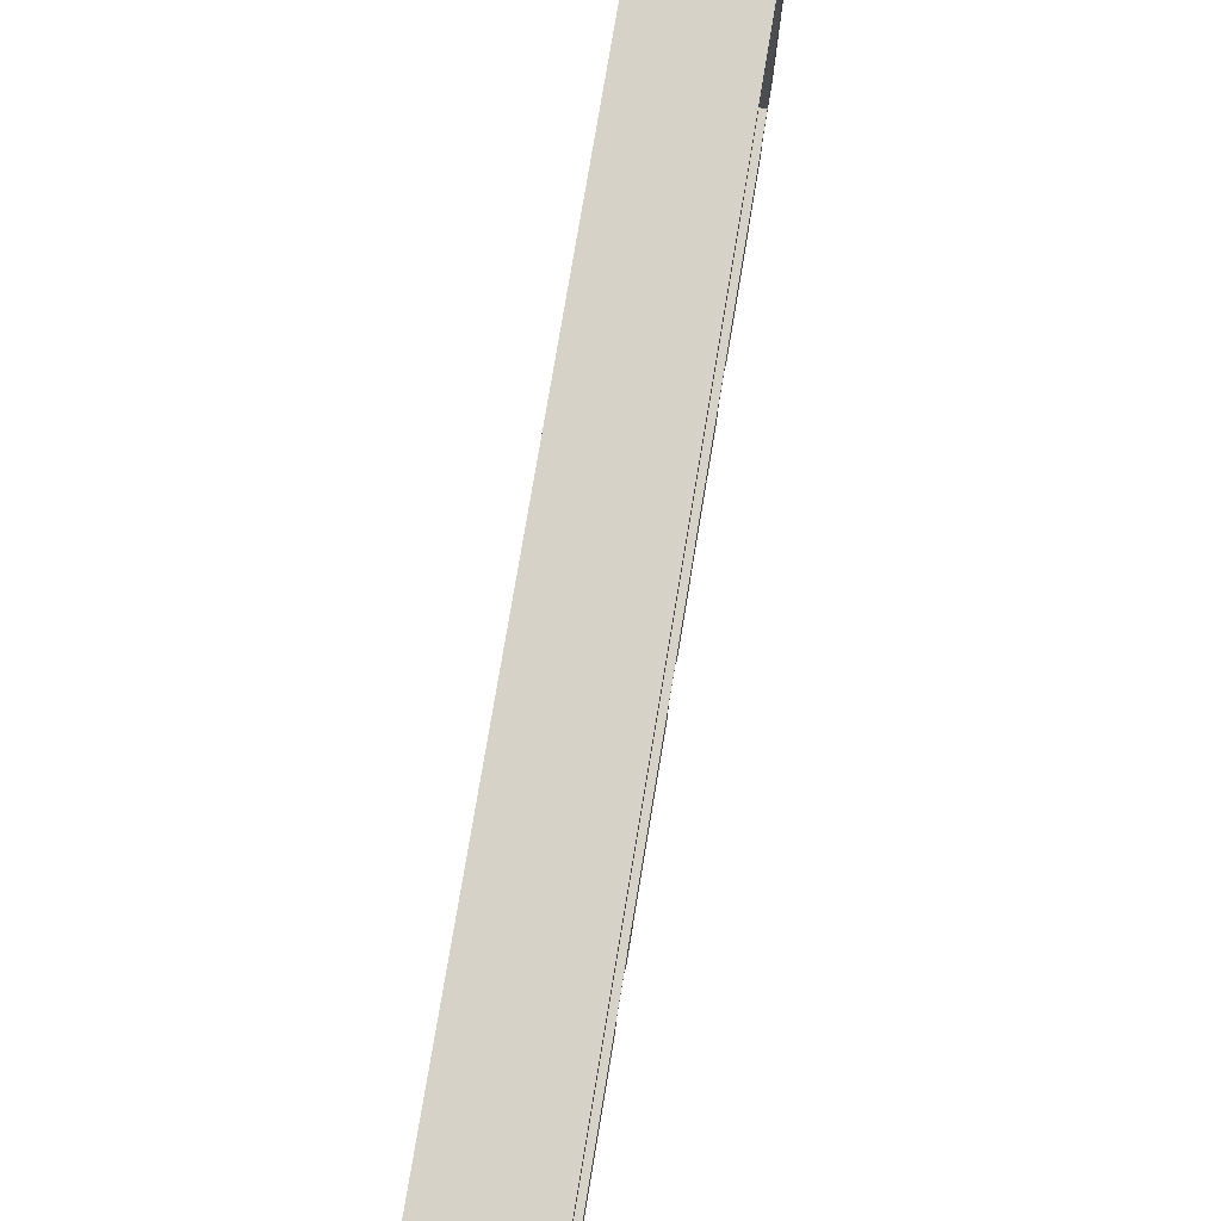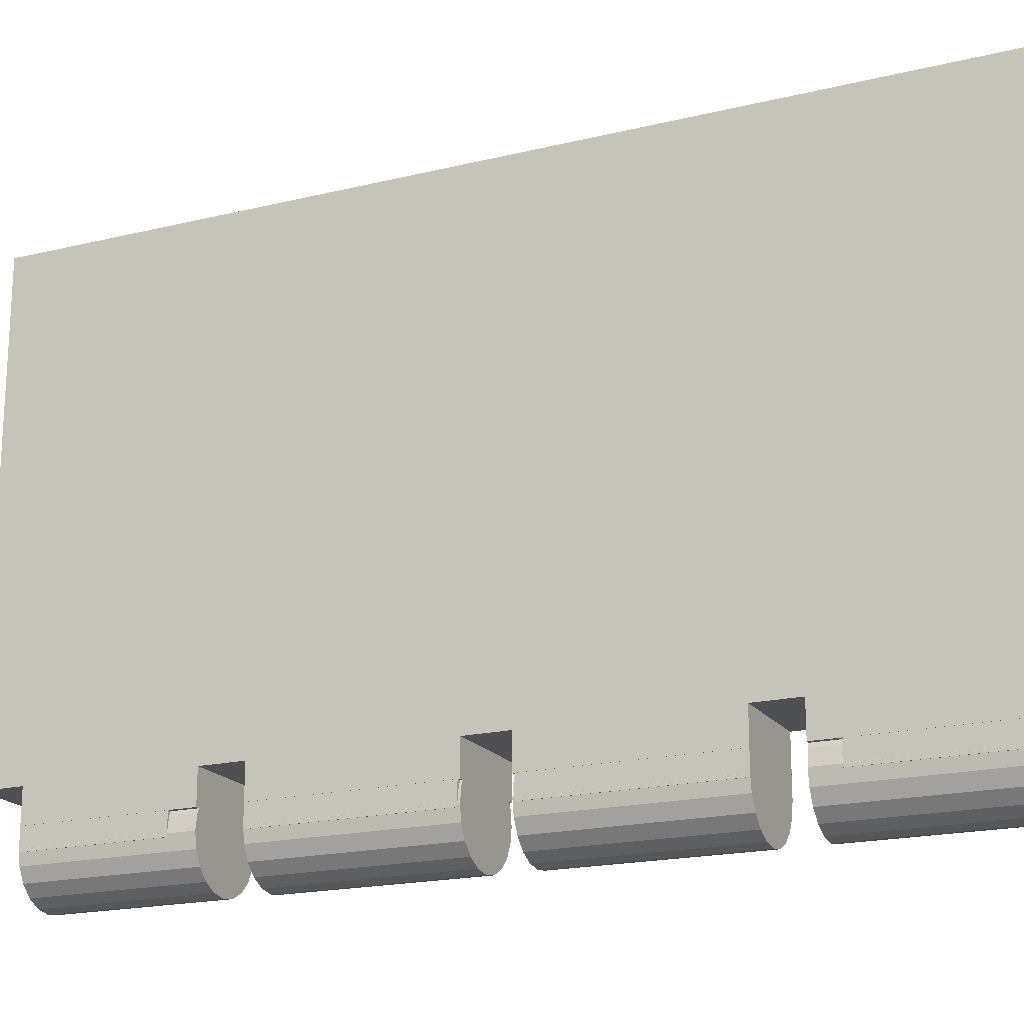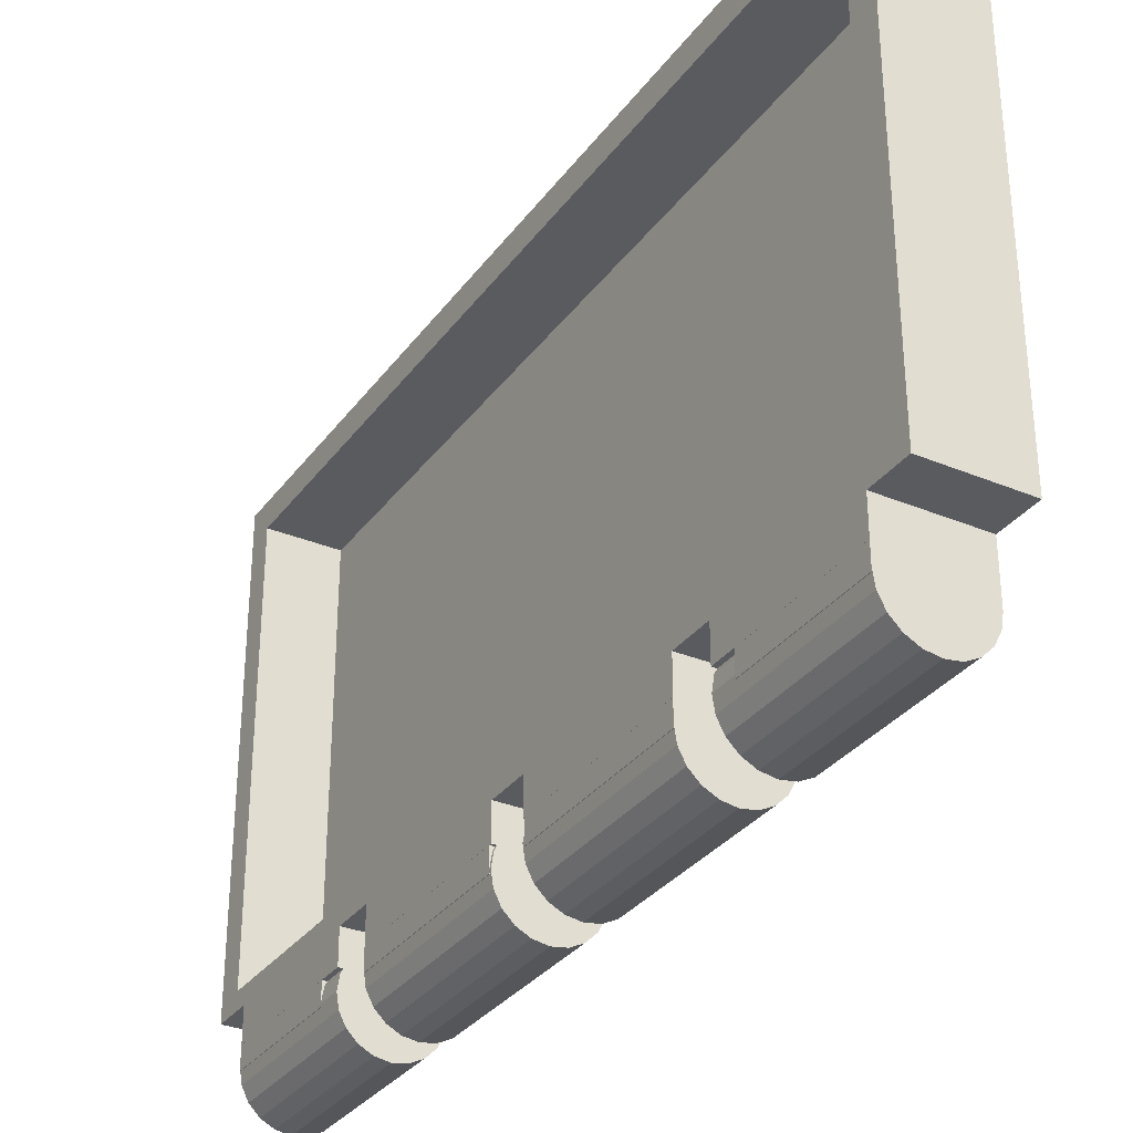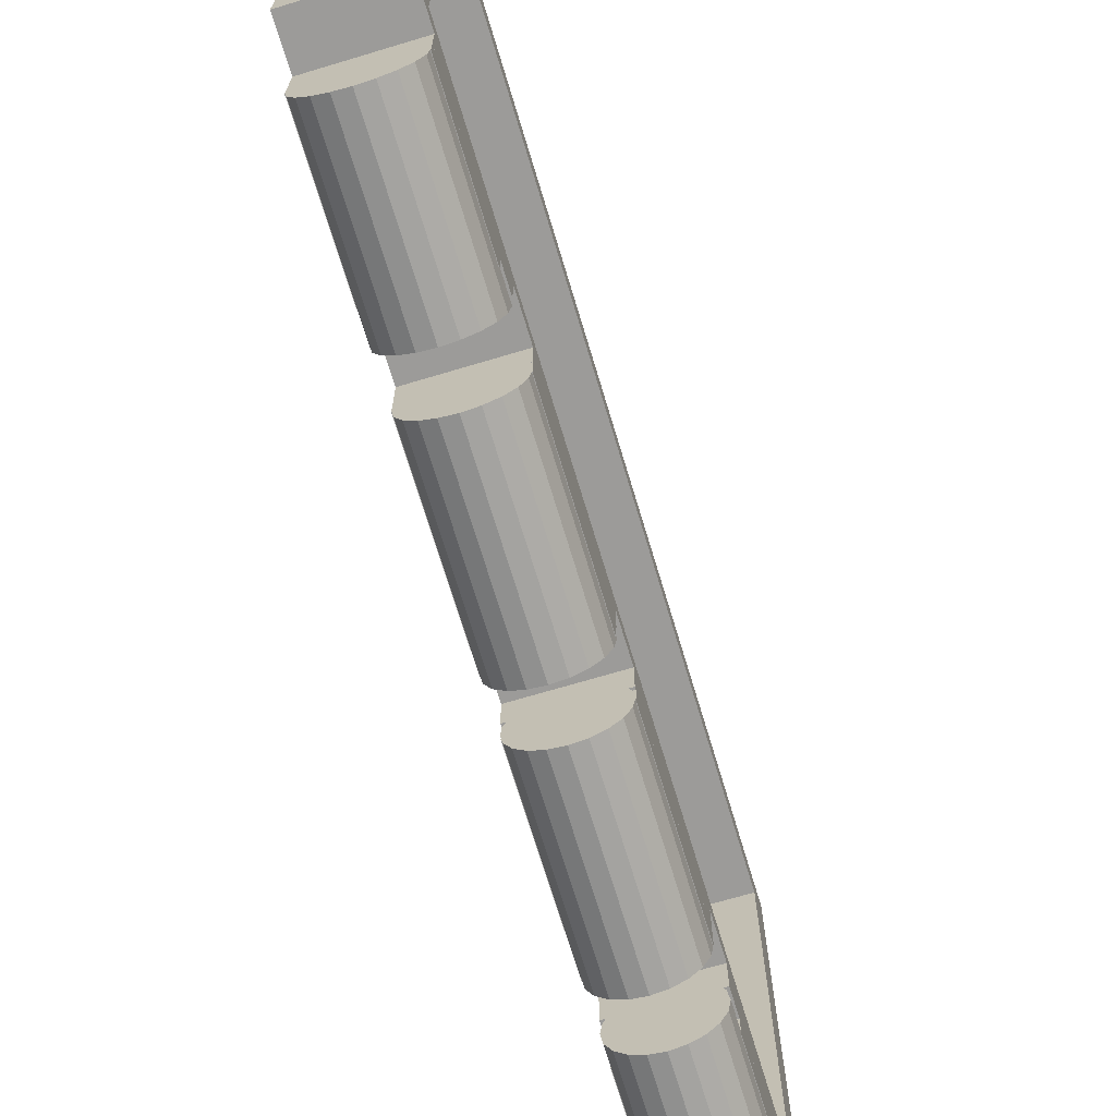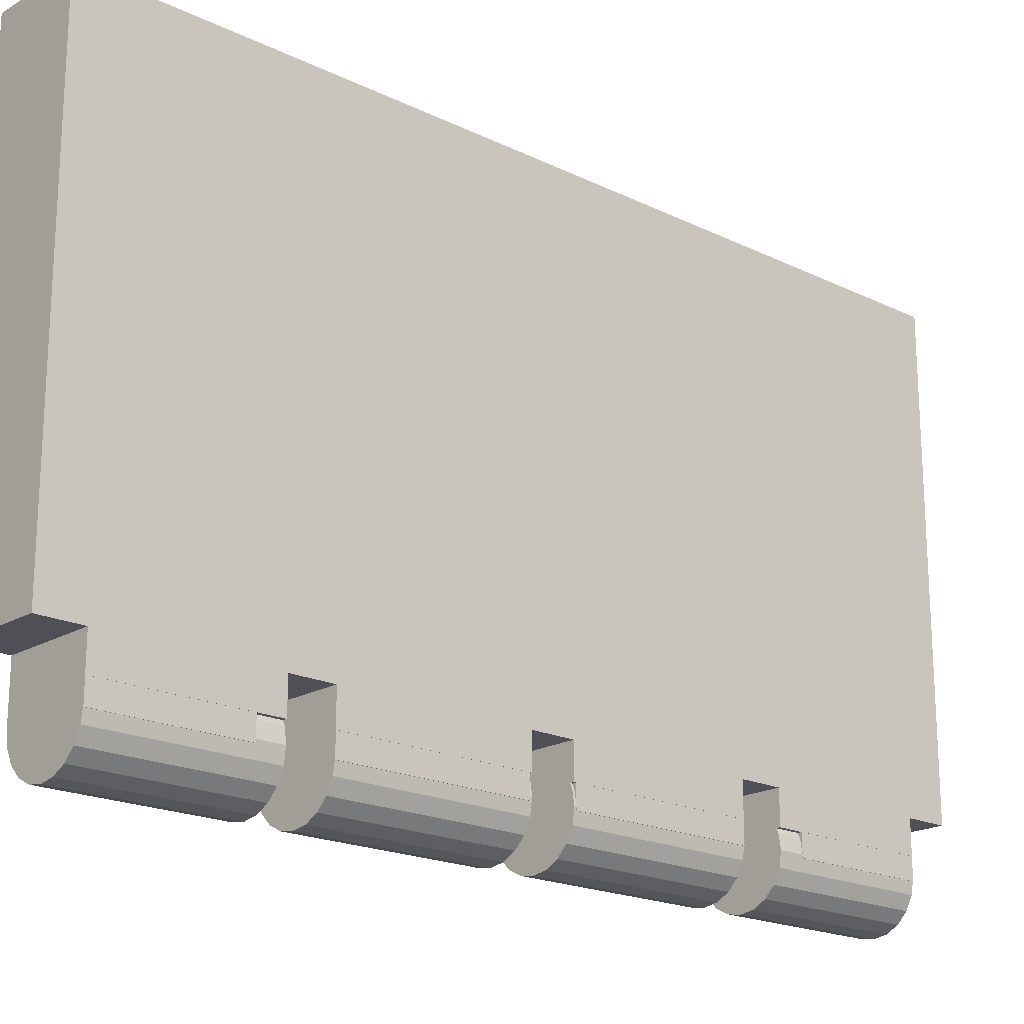
<metadata>
{"format":"obj","ext":"obj","renderer":"f3d","projection":"perspective","resolution":1024,"background":"white","views":[{"elev":77.9,"azim":-170.5,"up":"+Z"},{"elev":-19.0,"azim":114.8,"up":"+Z"},{"elev":-32.2,"azim":-30.3,"up":"+Z"},{"elev":-69.8,"azim":-163.3,"up":"+Z"},{"elev":-19.4,"azim":47.7,"up":"+Z"}]}
</metadata>
<code>
o obj_0
v 16.35 		-11.6 		28.14
v 19.55 		-11.6 		28.14
v 16.35 		-11.6 		44.75
v 19.55 		-11.6 		44.75
v 19.55 		18.9 		28.14
v 19.55 		13.15 		28.14
v 19.55 		11.65 		28.14
v 19.55 		5.15 		28.14
v 19.55 		-5.255 		26.36
v 19.55 		-5.255 		27
v 19.55 		3.65 		28.14
v 19.55 		-2.851 		28.14
v 19.55 		-4.351 		28.14
v 19.55 		-10.1 		28.14
v 19.47 		-5.255 		26.84
v 19.55 		20.4 		28.14
v 19.55 		20.4 		44.75
v 16.51 		3.65 		27
v 16.43 		3.65 		26.84
v 19.55 		18.9 		27
v 19.39 		-5.255 		27
v 19.55 		11.65 		27
v 19.55 		13.15 		27
v 19.53 		-5.255 		26.25
v 19.55 		-5.255 		26.25
v 19.55 		5.15 		27
v 19.55 		-5.255 		26.34
v 19.55 		3.65 		27
v 19.55 		-2.851 		27
v 19.55 		-4.351 		27
v 19.55 		-10.1 		27
v 16.35 		20.4 		44.75
v 16.35 		13.15 		28.14
v 16.35 		18.9 		28.14
v 16.35 		5.15 		28.14
v 16.35 		11.65 		28.14
v 16.35 		-2.851 		28.14
v 16.35 		3.65 		28.14
v 16.35 		-10.1 		28.14
v 16.35 		-4.351 		28.14
v 16.35 		19.4 		28.75
v 16.35 		19.4 		43.75
v 16.35 		-10.6 		43.75
v 16.35 		-10.6 		28.75
v 16.35 		5.228 		27
v 16.35 		20.4 		28.14
v 16.35 		5.15 		27
v 16.51 		5.228 		27
v 16.43 		5.228 		26.84
v 16.51 		5.15 		27
v 16.43 		5.15 		26.84
v 16.35 		5.228 		26.35
v 16.35 		5.15 		26.35
v 16.35 		-10.1 		27
v 16.51 		-2.851 		27
v 16.37 		5.228 		26.25
v 16.35 		5.228 		26.25
v 16.51 		-2.851 		27
v 16.37 		-2.851 		26.25
v 16.35 		-2.851 		26.25
v 16.43 		-2.851 		25.86
v 16.43 		5.15 		25.86
v 18.8 		19.4 		28.75
v 18.8 		19.4 		43.75
v 18.8 		-10.6 		43.75
v 18.8 		-10.6 		28.75
v 16.66 		-2.851 		25.41
v 16.66 		5.15 		25.41
v 17.01 		-2.851 		25.06
v 17.01 		5.15 		25.06
v 17.46 		-2.851 		24.83
v 17.46 		5.15 		24.83
v 16.35 		18.9 		27
v 16.35 		18.9 		27
v 16.35 		18.9 		26.25
v 19.55 		5.228 		27
v 19.55 		5.228 		26.36
v 19.55 		-2.851 		27
v 19.55 		-2.851 		26.36
v 16.35 		11.65 		27
v 16.35 		-10.1 		27
v 16.35 		11.65 		27
v 16.51 		-10.1 		27
v 16.51 		-10.1 		27
v 16.35 		13.15 		27
v 16.51 		11.65 		27
v 16.37 		-10.1 		26.25
v 16.51 		11.65 		27
v 16.35 		-10.1 		26.25
v 16.43 		-10.1 		25.86
v 16.51 		13.15 		27
v 16.66 		-10.1 		25.41
v 17.01 		-10.1 		25.06
v 16.43 		13.15 		26.84
v 17.46 		-10.1 		24.83
v 16.35 		13.15 		26.35
v 16.35 		11.65 		26.25
v 16.37 		11.65 		26.25
v 16.43 		13.15 		25.86
v 16.43 		11.65 		25.86
v 16.66 		13.15 		25.41
v 16.66 		11.65 		25.41
v 17.01 		13.15 		25.06
v 17.01 		11.65 		25.06
v 17.46 		13.15 		24.83
v 19.55 		-10.1 		27
v 19.55 		-10.1 		26.36
v 17.46 		11.65 		24.83
v 19.47 		5.228 		26.84
v 19.55 		-10.1 		26.35
v 19.39 		-10.1 		27
v 19.47 		5.15 		26.84
v 19.55 		5.15 		26.35
v 19.39 		-10.1 		27
v 19.39 		5.228 		27
v 19.39 		5.15 		27
v 19.55 		11.65 		26.36
v 19.55 		11.65 		27
v 17.95 		-10.1 		24.75
v 18.44 		-10.1 		24.83
v 18.89 		-10.1 		25.06
v 19.24 		-10.1 		25.41
v 19.47 		-10.1 		25.86
v 17.95 		5.15 		24.75
v 19.55 		-10.1 		26.25
v 19.53 		-10.1 		26.25
v 18.44 		5.15 		24.83
v 19.55 		-10.1 		26.34
v 18.89 		5.15 		25.06
v 19.24 		5.15 		25.41
v 19.47 		5.15 		25.86
v 19.55 		13.15 		26.35
v 19.55 		5.228 		26.25
v 19.53 		5.228 		26.25
v 19.47 		13.15 		26.84
v 19.55 		5.228 		26.34
v 19.55 		11.65 		26.35
v 16.43 		3.572 		26.84
v 16.35 		3.572 		26.35
v 19.39 		11.65 		27
v 16.35 		3.65 		26.35
v 19.39 		11.65 		27
v 16.35 		3.572 		26.25
v 16.37 		3.572 		26.25
v 19.55 		18.9 		26.36
v 19.55 		18.9 		27
v 16.43 		3.65 		25.86
v 19.39 		13.15 		27
v 16.66 		3.65 		25.41
v 19.55 		-2.851 		26.35
v 16.35 		3.572 		27
v 19.39 		-2.851 		27
v 16.35 		3.65 		27
v 19.39 		-2.851 		27
v 16.35 		14.05 		27
v 16.51 		3.572 		27
v 16.35 		14.05 		26.35
v 16.35 		14.05 		26.25
v 17.95 		-2.851 		24.75
v 18.44 		-2.851 		24.83
v 18.89 		-2.851 		25.06
v 19.55 		18.9 		26.35
v 19.24 		-2.851 		25.41
v 19.47 		-2.851 		25.86
v 19.39 		18.9 		27
v 19.55 		-2.851 		26.25
v 19.53 		-2.851 		26.25
v 19.55 		-2.851 		26.34
v 19.39 		18.9 		27
v 17.95 		18.9 		24.75
v 18.44 		18.9 		24.83
v 18.89 		18.9 		25.06
v 16.35 		-4.351 		27
v 19.24 		18.9 		25.41
v 19.47 		18.9 		25.86
v 16.51 		-4.351 		27
v 19.53 		18.9 		26.25
v 19.55 		18.9 		26.25
v 19.55 		18.9 		26.34
v 16.43 		-4.351 		26.84
v 16.35 		-4.351 		26.35
v 16.43 		-4.351 		25.86
v 16.66 		-4.351 		25.41
v 17.01 		-4.351 		25.06
v 17.46 		-4.351 		24.83
v 17.95 		13.15 		24.75
v 17.95 		11.65 		24.75
v 18.44 		13.15 		24.83
v 18.44 		11.65 		24.83
v 18.89 		13.15 		25.06
v 18.89 		11.65 		25.06
v 19.24 		13.15 		25.41
v 19.55 		-4.351 		26.35
v 19.24 		11.65 		25.41
v 19.47 		-4.351 		26.84
v 19.47 		13.15 		25.86
v 19.47 		11.65 		25.86
v 19.53 		11.65 		26.25
v 19.55 		11.65 		26.25
v 19.39 		-4.351 		27
v 19.55 		11.65 		26.34
v 17.01 		3.65 		25.06
v 17.46 		3.65 		24.83
v 19.55 		3.572 		26.36
v 19.55 		3.572 		27
v 19.47 		3.572 		26.84
v 19.55 		3.65 		26.35
v 19.47 		3.65 		26.84
v 16.51 		14.05 		27
v 16.43 		14.05 		26.84
v 19.39 		3.572 		27
v 19.39 		3.65 		27
v 16.37 		14.05 		26.25
v 17.95 		3.65 		24.75
v 18.44 		3.65 		24.83
v 18.89 		3.65 		25.06
v 19.24 		3.65 		25.41
v 19.47 		3.65 		25.86
v 19.53 		3.572 		26.25
v 19.55 		3.572 		26.25
v 19.55 		3.572 		26.34
v 19.55 		14.05 		27
v 19.55 		14.05 		26.36
v 19.47 		14.05 		26.84
v 19.39 		14.05 		27
v 16.35 		-2.851 		27
v 16.35 		-2.851 		27
v 16.35 		-5.255 		27
v 19.55 		14.05 		26.25
v 19.53 		14.05 		26.25
v 16.35 		-5.255 		26.35
v 19.55 		14.05 		26.34
v 16.35 		-5.255 		26.25
v 17.95 		-4.351 		24.75
v 18.44 		-4.351 		24.83
v 18.89 		-4.351 		25.06
v 19.24 		-4.351 		25.41
v 16.51 		18.9 		27
v 19.47 		-4.351 		25.86
v 16.51 		18.9 		27
v 16.37 		18.9 		26.25
v 16.43 		18.9 		25.86
v 16.66 		18.9 		25.41
v 17.01 		18.9 		25.06
v 17.46 		18.9 		24.83
v 16.51 		-5.255 		27
v 16.43 		-5.255 		26.84
v 16.37 		-5.255 		26.25
g group_0_16768282
f 2 4 1
f 1 4 3
f 21 10 15
f 9 15 10
f 14 13 4
f 2 14 4
f 13 12 4
f 12 11 4
f 17 4 11
f 8 17 11
f 6 17 7
f 16 17 5
f 5 6 20
f 6 5 17
f 7 17 8
f 15 195 21
f 23 20 6
f 8 22 7
f 22 8 26
f 25 125 24
f 25 24 27
f 126 123 24
f 28 11 29
f 24 193 27
f 29 11 12
f 193 24 239
f 129 191 194
f 13 14 30
f 14 31 30
f 199 133 198
f 107 9 10
f 133 199 201
f 10 21 106
f 17 32 3
f 17 3 4
f 131 197 134
f 107 110 9
f 111 200 31
f 1 44 39
f 41 42 46
f 114 21 111
f 1 43 44
f 46 34 41
f 34 33 41
f 33 36 41
f 36 35 41
f 44 41 35
f 35 38 44
f 38 37 44
f 37 40 44
f 40 39 44
f 32 46 42
f 32 42 43
f 1 3 43
f 32 43 3
f 46 17 16
f 17 46 32
f 121 236 122
f 237 239 122
f 52 49 45
f 45 49 48
f 126 24 125
f 35 47 50
f 35 50 8
f 128 125 27
f 25 27 125
f 33 91 6
f 51 50 48
f 51 48 49
f 193 110 27
f 214 203 212
f 212 18 11
f 54 83 39
f 53 49 52
f 49 53 51
f 97 56 57
f 13 176 40
f 56 52 57
f 39 14 2
f 39 2 1
f 16 5 34
f 16 34 46
f 35 8 11
f 35 11 38
f 59 227 60
f 52 56 53
f 33 6 7
f 33 7 36
f 37 12 13
f 37 13 40
f 53 56 62
f 41 63 64
f 41 64 42
f 43 65 66
f 43 66 44
f 66 65 64
f 66 64 63
f 63 41 44
f 63 44 66
f 42 64 65
f 42 65 43
f 55 59 152
f 227 59 55
f 61 152 59
f 67 152 61
f 69 154 67
f 71 154 69
f 124 116 72
f 51 53 116
f 53 62 116
f 68 116 62
f 70 116 68
f 72 116 70
f 37 58 12
f 158 157 75
f 246 81 84
f 228 81 246
f 246 84 83
f 87 81 89
f 94 210 96
f 157 213 96
f 84 87 111
f 81 87 84
f 90 111 87
f 92 111 90
f 93 114 92
f 95 114 93
f 106 107 10
f 77 76 109
f 8 116 26
f 31 14 111
f 193 9 110
f 91 94 148
f 94 96 148
f 96 99 148
f 101 148 99
f 103 148 101
f 105 148 103
f 109 112 77
f 30 31 200
f 112 113 77
f 39 83 14
f 88 140 98
f 100 98 140
f 98 97 82
f 82 88 98
f 102 100 140
f 86 140 88
f 140 142 102
f 114 106 21
f 114 107 106
f 115 109 76
f 22 26 116
f 200 111 21
f 116 112 115
f 109 115 112
f 22 140 7
f 239 123 122
f 128 126 125
f 129 194 130
f 239 24 123
f 128 27 110
f 194 131 130
f 133 201 136
f 136 134 133
f 117 77 137
f 111 14 83
f 111 92 114
f 107 114 119
f 119 114 95
f 83 84 111
f 110 107 119
f 120 126 119
f 121 126 120
f 122 126 121
f 123 126 122
f 126 128 119
f 110 119 128
f 19 156 18
f 19 139 138
f 201 137 136
f 19 141 139
f 118 117 142
f 139 144 143
f 140 86 7
f 141 147 144
f 144 139 141
f 61 144 147
f 23 6 148
f 147 149 61
f 136 113 134
f 131 134 113
f 116 8 50
f 112 116 124
f 50 51 116
f 113 112 124
f 113 124 127
f 113 127 129
f 113 129 130
f 113 130 131
f 29 12 152
f 108 104 142
f 154 79 78
f 157 155 74
f 139 151 138
f 138 151 156
f 74 75 157
f 33 34 85
f 73 85 34
f 19 138 156
f 71 214 159
f 160 159 214
f 20 165 5
f 168 167 166
f 225 169 165
f 5 165 238
f 35 36 80
f 152 12 58
f 152 67 154
f 79 154 159
f 159 154 71
f 150 79 159
f 160 167 159
f 161 167 160
f 163 167 161
f 164 167 163
f 167 168 159
f 150 159 168
f 97 52 82
f 47 35 80
f 178 177 179
f 45 82 52
f 52 97 57
f 181 231 180
f 182 248 181
f 34 5 238
f 245 244 169
f 170 245 169
f 146 145 169
f 170 169 145
f 170 145 162
f 170 162 179
f 170 179 177
f 170 177 175
f 170 175 174
f 170 174 172
f 170 172 171
f 209 74 155
f 181 200 182
f 180 200 181
f 176 200 180
f 173 40 176
f 184 183 200
f 183 182 200
f 75 241 158
f 170 186 105
f 124 72 187
f 30 200 13
f 188 186 170
f 124 187 127
f 189 127 187
f 189 191 127
f 129 127 191
f 200 176 13
f 223 145 146
f 20 23 165
f 15 9 195
f 195 9 193
f 194 197 131
f 134 198 133
f 145 223 162
f 199 198 201
f 198 134 197
f 113 136 137
f 141 212 147
f 19 212 141
f 18 212 19
f 149 147 212
f 153 38 18
f 38 11 18
f 202 149 212
f 192 172 174
f 6 91 148
f 135 148 186
f 186 148 105
f 132 135 186
f 132 186 188
f 132 188 190
f 132 190 192
f 132 192 196
f 192 174 196
f 175 196 174
f 178 229 177
f 211 205 206
f 204 206 205
f 36 7 86
f 104 102 142
f 187 108 142
f 187 142 117
f 187 117 137
f 187 137 201
f 187 201 198
f 187 198 197
f 187 197 194
f 187 194 191
f 187 191 189
f 196 175 230
f 177 230 175
f 11 28 212
f 48 88 45
f 91 85 238
f 47 80 50
f 86 50 80
f 82 45 88
f 206 204 208
f 50 86 48
f 88 48 86
f 208 204 207
f 56 97 98
f 62 56 100
f 98 100 56
f 157 210 155
f 155 210 209
f 68 62 102
f 100 102 62
f 73 238 85
f 102 104 68
f 70 68 104
f 91 238 209
f 104 108 72
f 104 72 70
f 108 187 72
f 206 208 211
f 209 94 91
f 210 94 209
f 116 140 22
f 118 76 117
f 77 117 76
f 212 211 208
f 157 96 210
f 118 142 76
f 115 76 142
f 158 241 213
f 213 157 158
f 113 137 77
f 242 99 213
f 242 213 241
f 99 96 213
f 242 101 99
f 142 140 115
f 116 115 140
f 103 101 244
f 244 105 103
f 222 223 146
f 220 219 221
f 143 60 139
f 169 225 146
f 146 225 222
f 223 222 224
f 225 224 222
f 168 221 150
f 148 165 23
f 221 219 207
f 37 38 153
f 218 207 219
f 132 223 135
f 224 135 223
f 162 223 132
f 203 202 212
f 214 212 208
f 214 208 207
f 214 207 218
f 214 218 217
f 214 217 216
f 214 216 215
f 227 139 60
f 37 153 226
f 151 139 227
f 165 148 225
f 18 156 58
f 55 58 156
f 148 135 225
f 224 225 135
f 105 245 170
f 149 67 61
f 188 170 171
f 190 188 172
f 171 172 188
f 172 192 190
f 29 212 28
f 230 177 229
f 212 29 152
f 232 229 179
f 178 179 229
f 232 230 229
f 40 173 54
f 162 132 232
f 179 162 232
f 228 231 81
f 232 132 230
f 196 230 132
f 89 81 231
f 200 21 195
f 85 91 33
f 231 233 89
f 39 40 54
f 80 36 86
f 119 95 234
f 119 234 120
f 235 120 234
f 244 243 169
f 235 236 120
f 121 120 236
f 73 34 238
f 237 122 236
f 209 240 74
f 240 241 74
f 209 238 240
f 242 243 101
f 101 243 244
f 105 244 245
f 185 184 200
f 234 185 200
f 234 200 195
f 234 195 193
f 234 193 239
f 234 239 237
f 234 237 236
f 234 236 235
f 173 176 54
f 240 165 241
f 242 241 165
f 75 74 241
f 243 242 165
f 238 165 240
f 165 169 243
f 83 54 176
f 150 207 204
f 228 246 247
f 176 180 246
f 83 176 246
f 215 216 161
f 161 216 163
f 217 163 216
f 218 163 217
f 167 219 220
f 247 246 180
f 168 220 221
f 247 231 228
f 167 164 219
f 207 150 221
f 247 180 231
f 151 227 156
f 89 233 87
f 248 87 233
f 231 248 233
f 60 143 59
f 144 59 143
f 182 90 248
f 87 248 90
f 59 144 61
f 248 231 181
f 69 67 202
f 149 202 67
f 202 203 71
f 202 71 69
f 203 214 71
f 90 182 92
f 183 92 182
f 78 79 205
f 204 205 79
f 92 183 93
f 184 93 183
f 93 184 95
f 185 95 184
f 154 78 205
f 79 150 204
f 234 95 185
f 211 154 205
f 154 211 152
f 212 152 211
f 215 160 214
f 215 161 160
f 218 164 163
f 220 166 167
f 220 168 166
f 218 219 164
f 58 55 152
f 226 58 37
f 226 153 58
f 227 55 156
f 153 18 58

</code>
